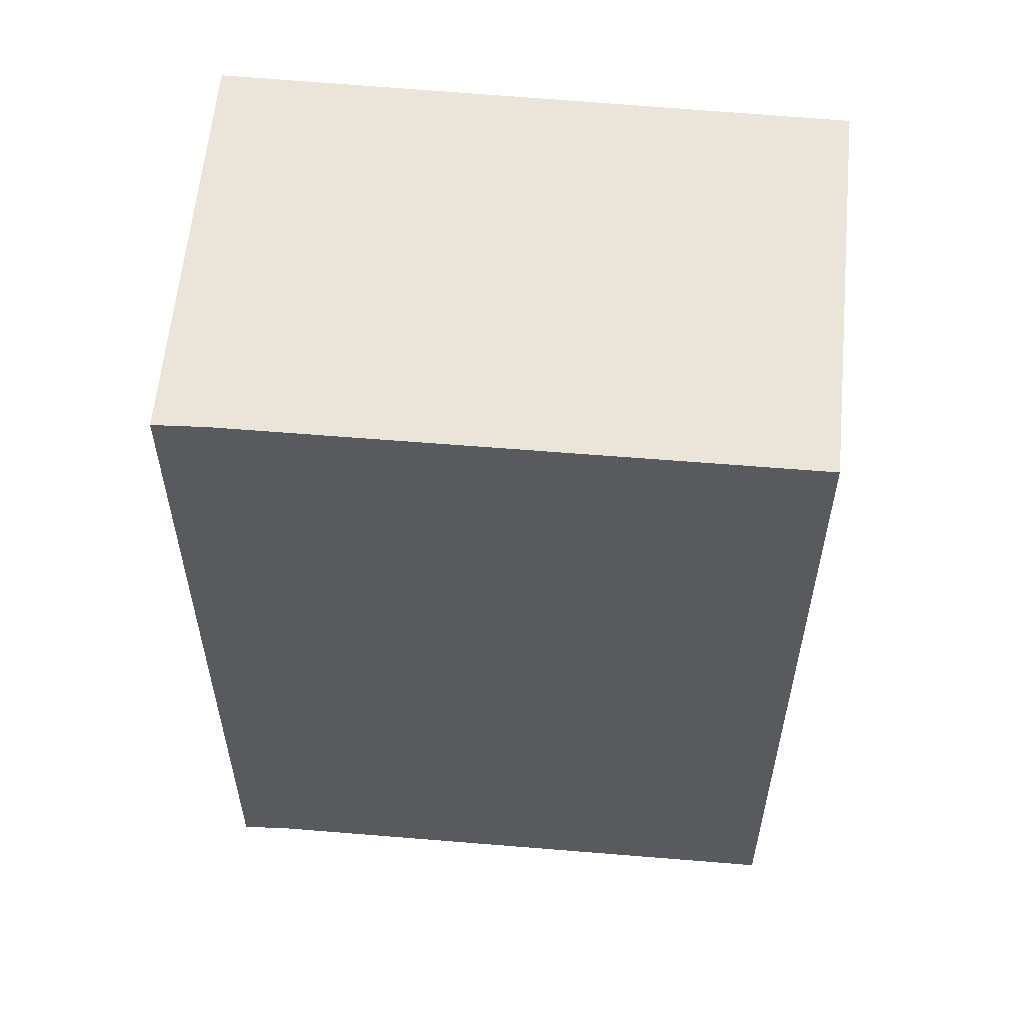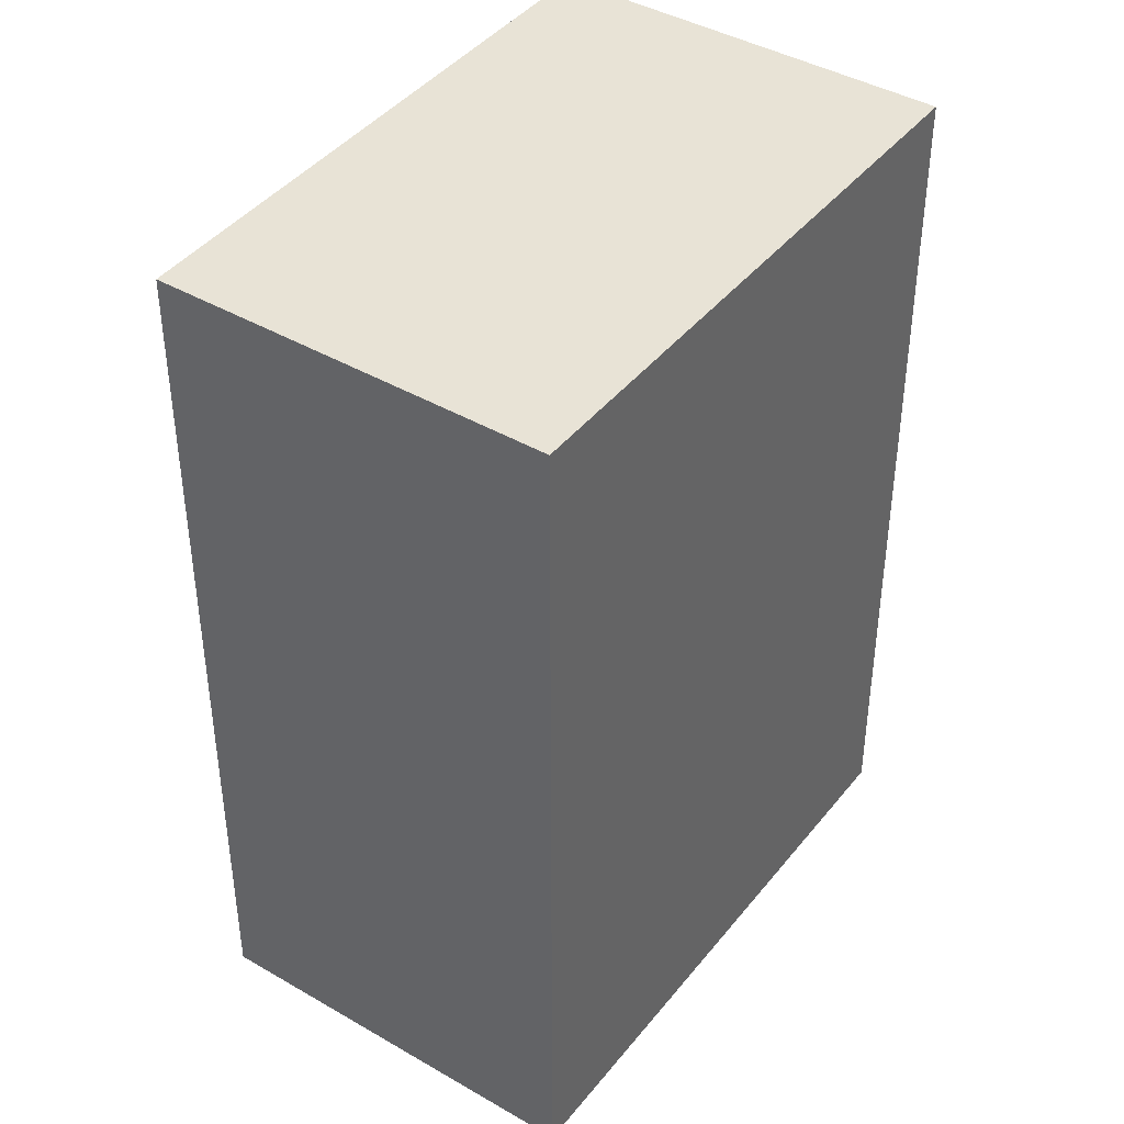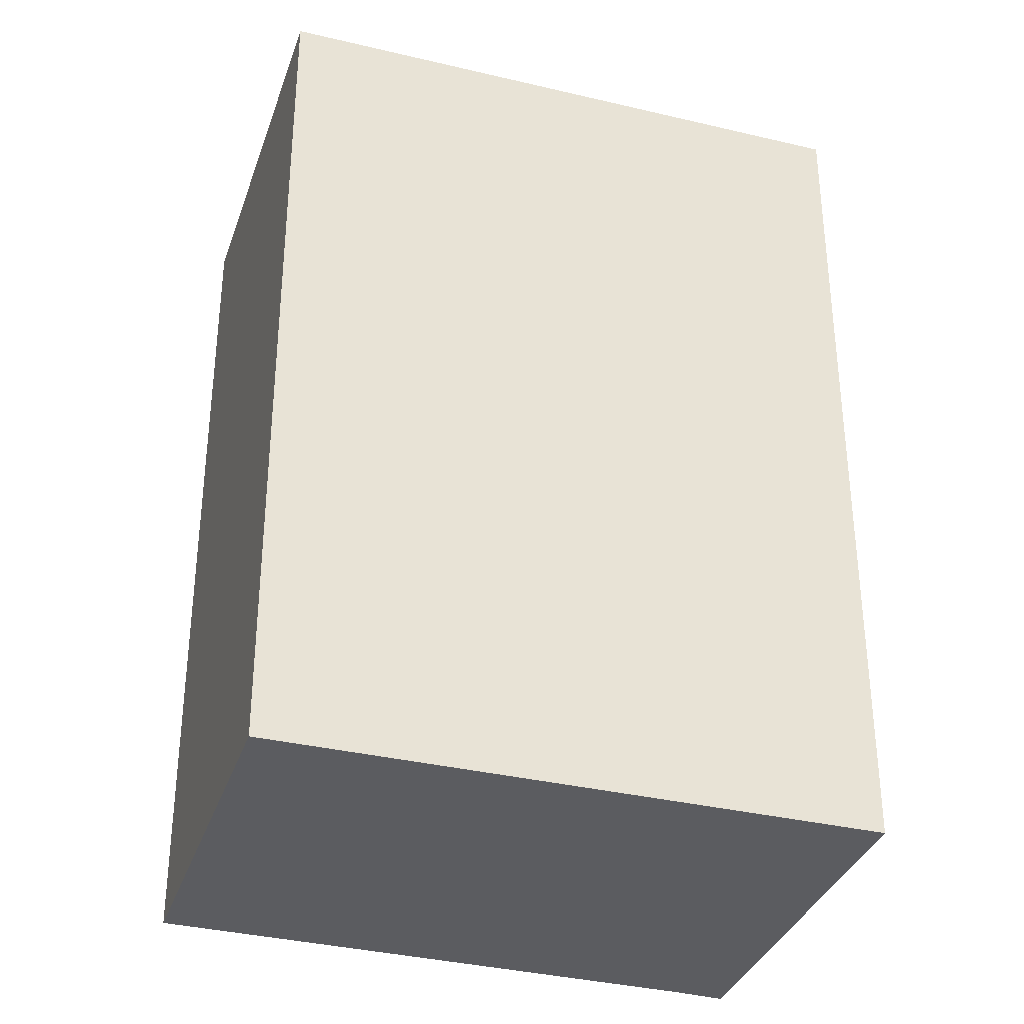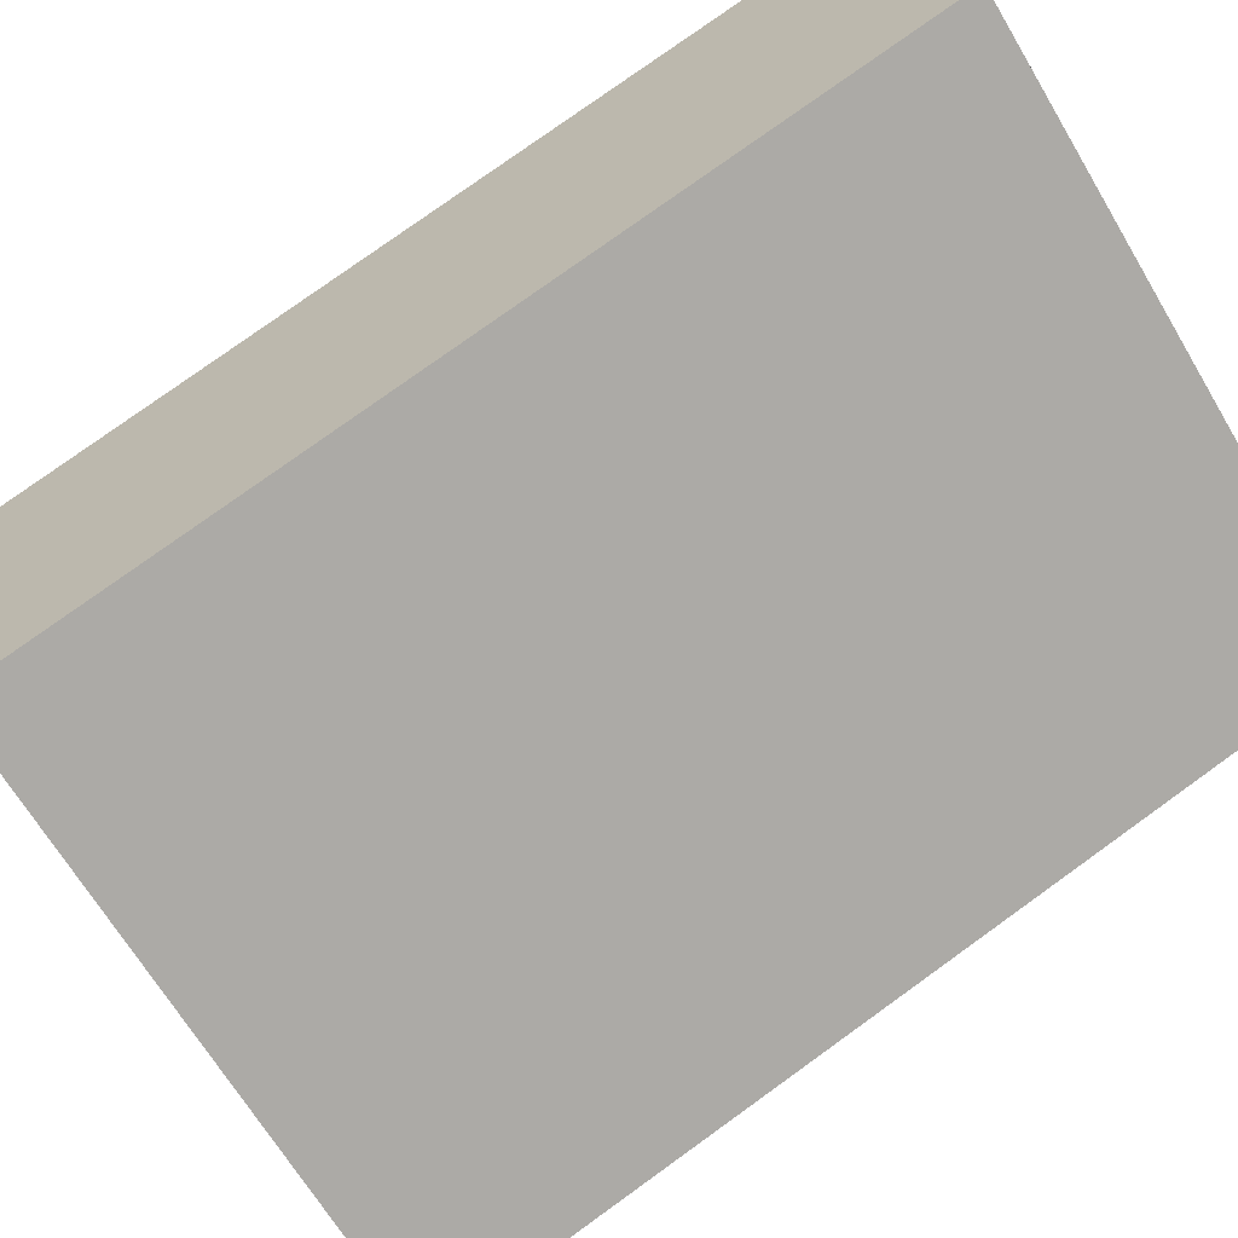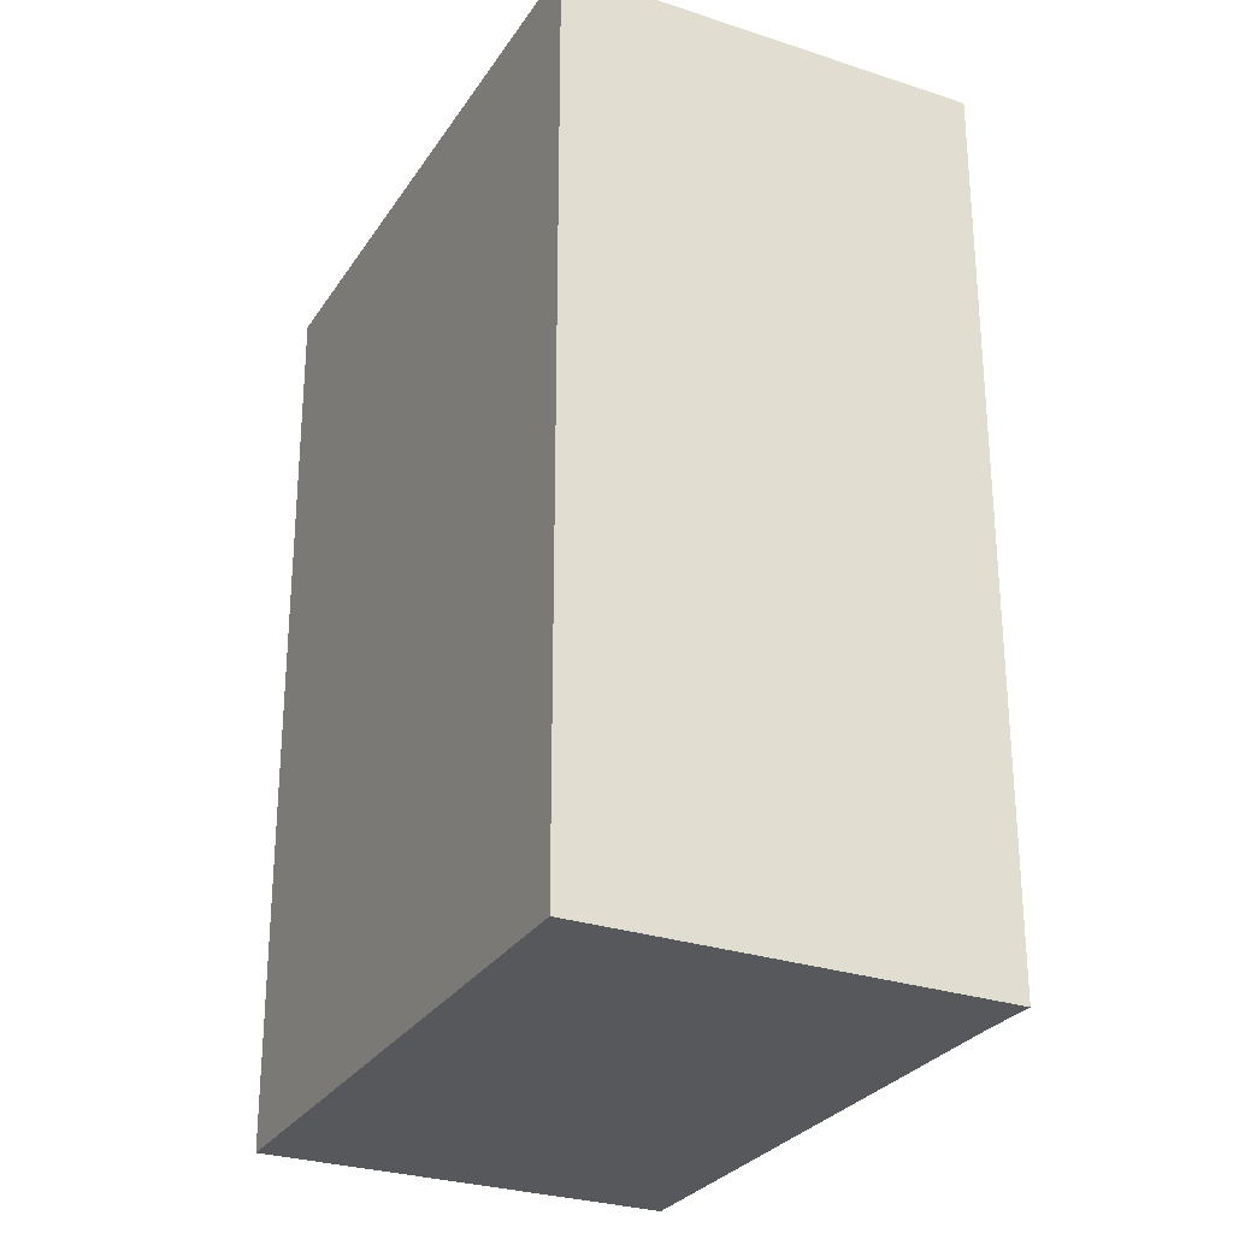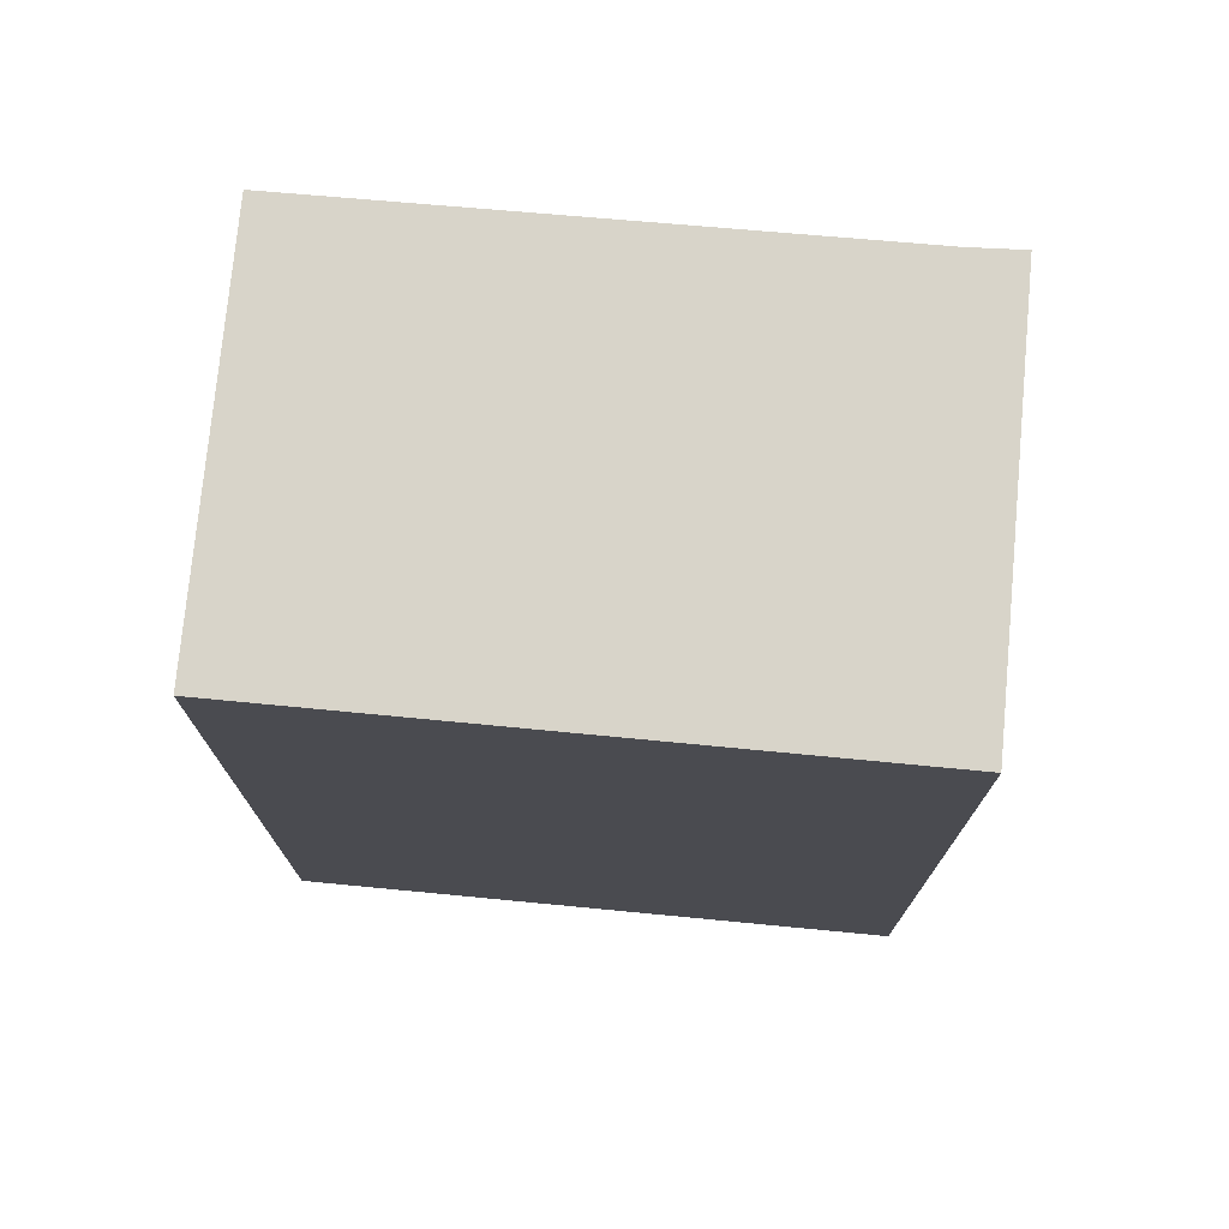
<metadata>
{"format":"obj","ext":"obj","renderer":"f3d","projection":"perspective","resolution":1024,"background":"white","views":[{"elev":58.7,"azim":-145.5,"up":"+Y"},{"elev":41.8,"azim":-25.9,"up":"+Y"},{"elev":-34.8,"azim":11.4,"up":"+Y"},{"elev":79.0,"azim":54.3,"up":"+Z"},{"elev":-28.4,"azim":92.7,"up":"+Y"},{"elev":75.7,"azim":34.5,"up":"+Y"}]}
</metadata>
<code>
v  1.478 6.655 2.664
v  3.669 6.655 -2.086
v  0 6.655 4.075e-16
v  5.524 6.655 0.416
v  4.003 6.655 -2.294
v  4.003 1.405e-16 -2.294
v  3.669 1.277e-16 -2.086
v  0 0 0
v  1.478 -1.631e-16 2.664
v  5.524 -2.547e-17 0.416
g defaultobject
f 1 2 3
f 2 1 4
f 2 4 5
f 6 2 5
f 2 6 7
f 7 3 2
f 3 7 8
f 8 1 3
f 1 8 9
f 9 4 1
f 4 9 10
f 10 5 4
f 5 10 6
f 7 9 8
f 9 7 6
f 9 6 10

</code>
